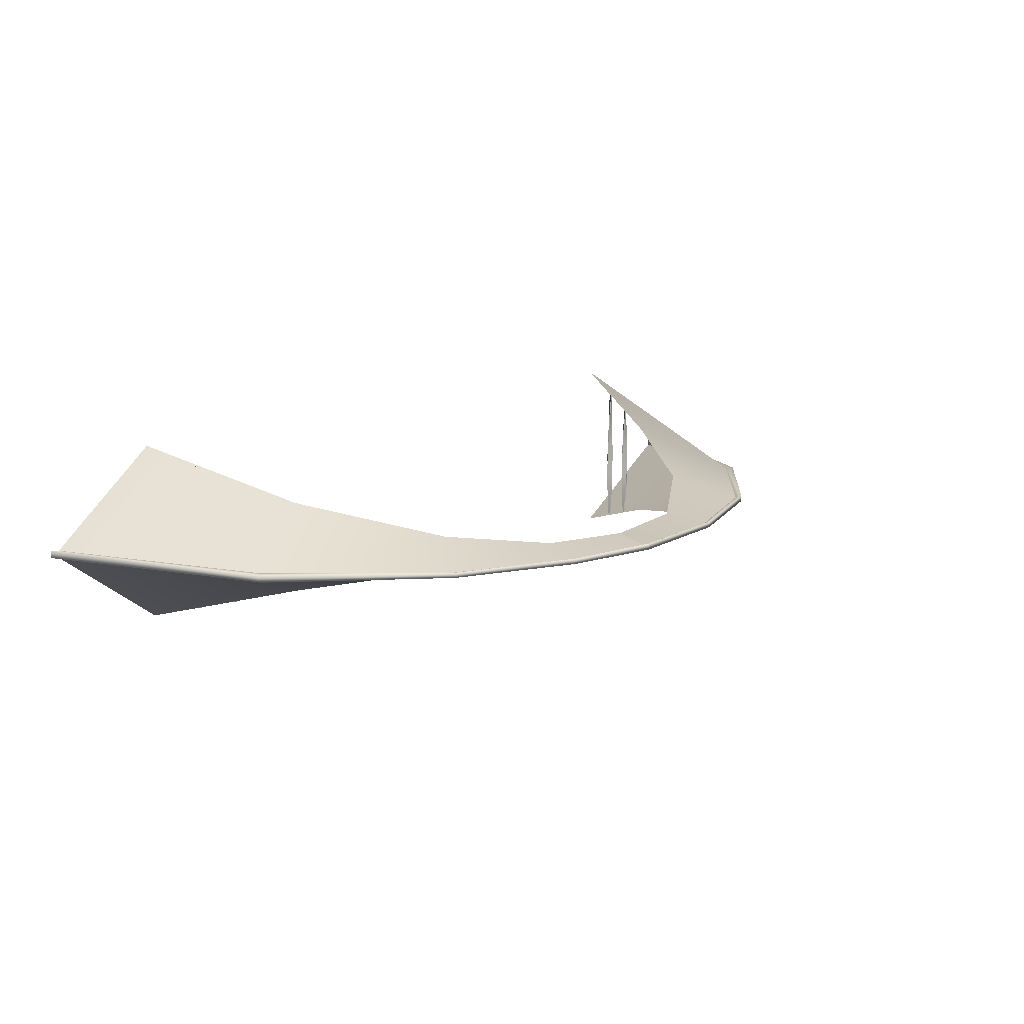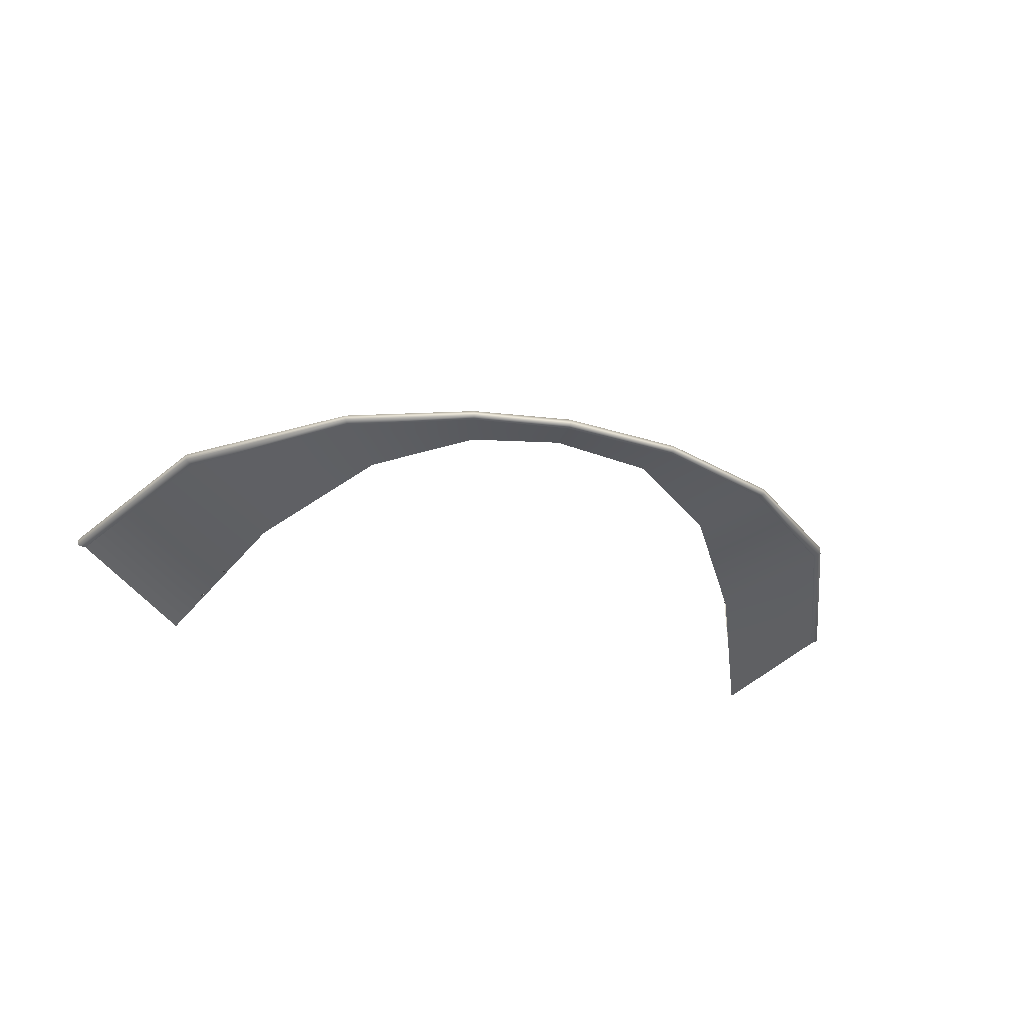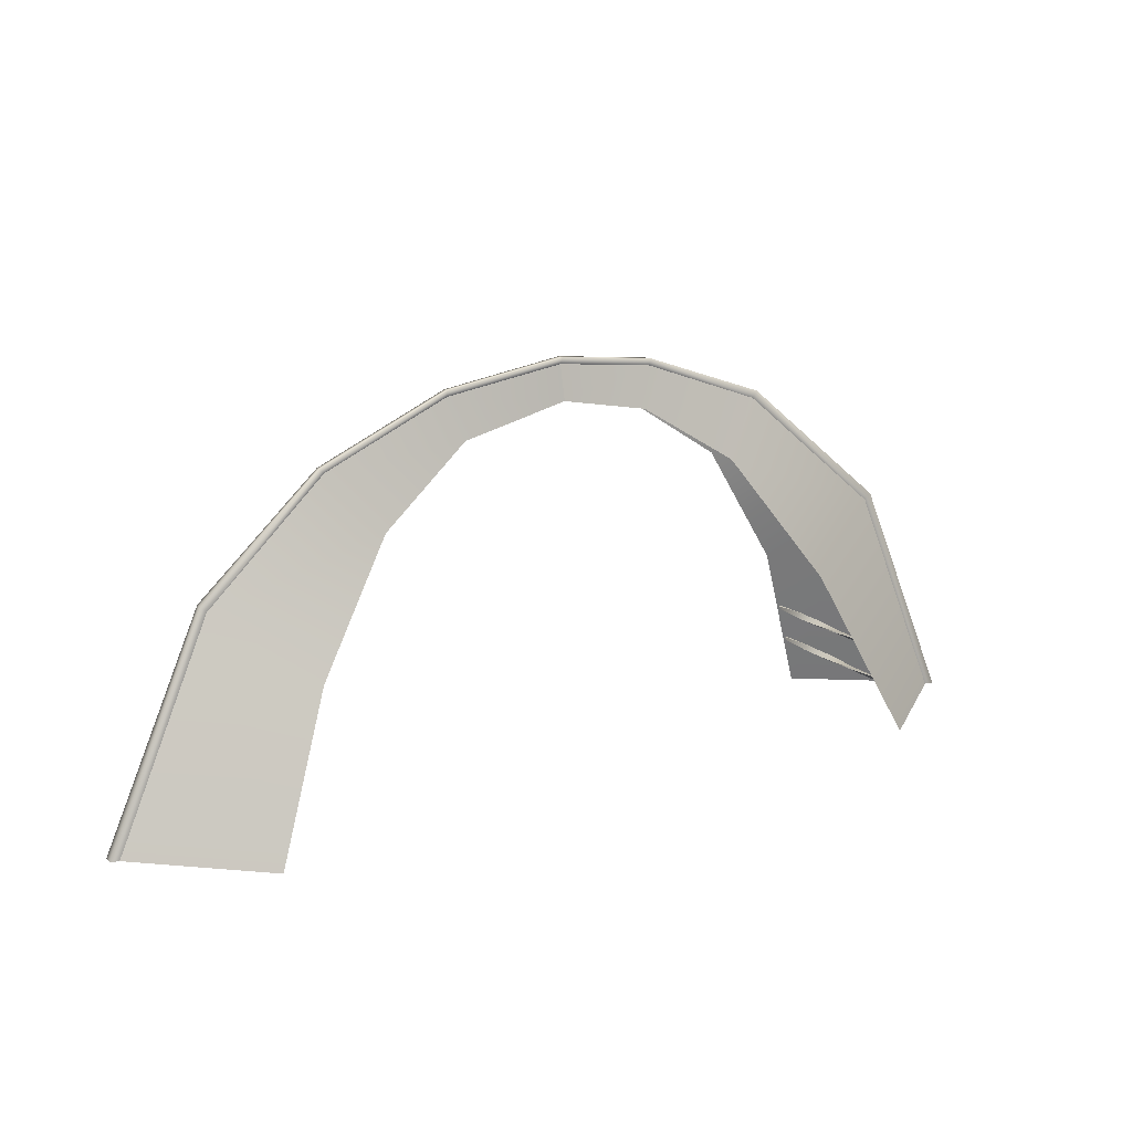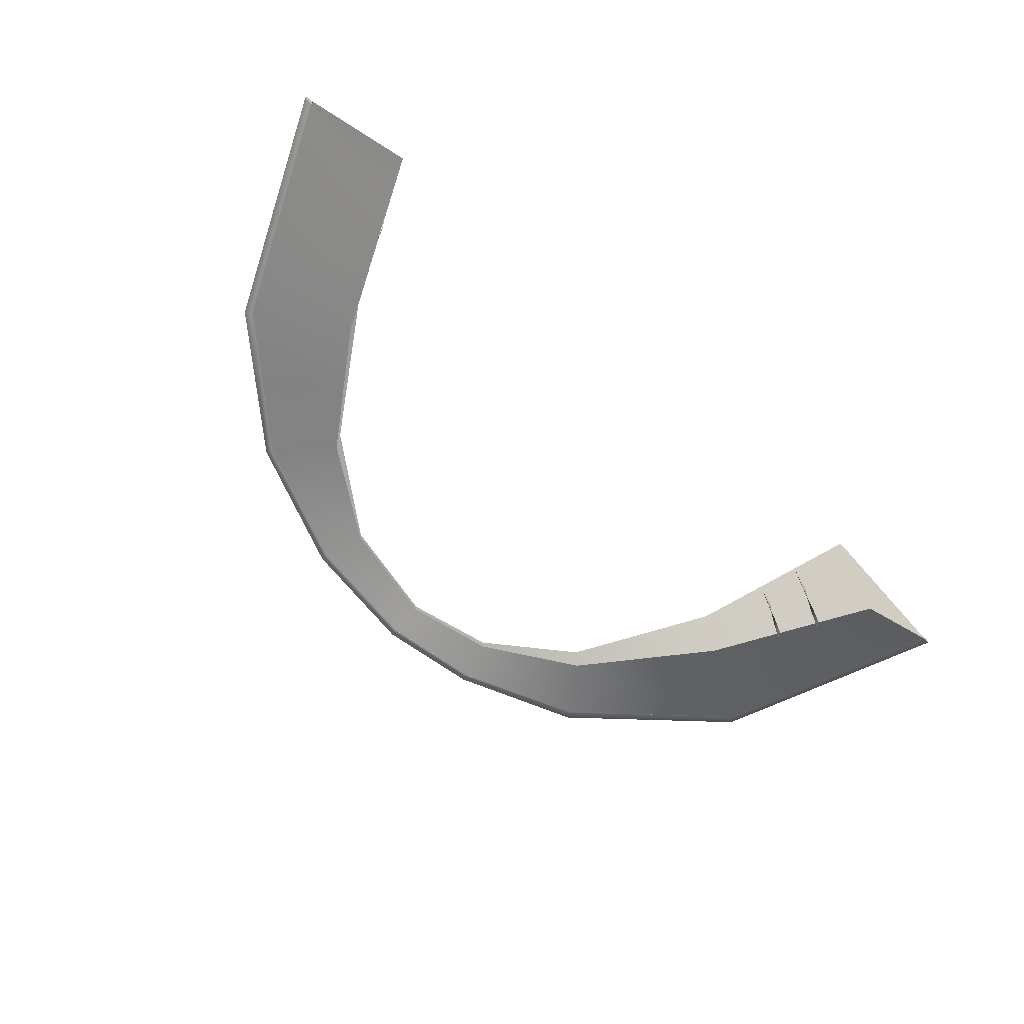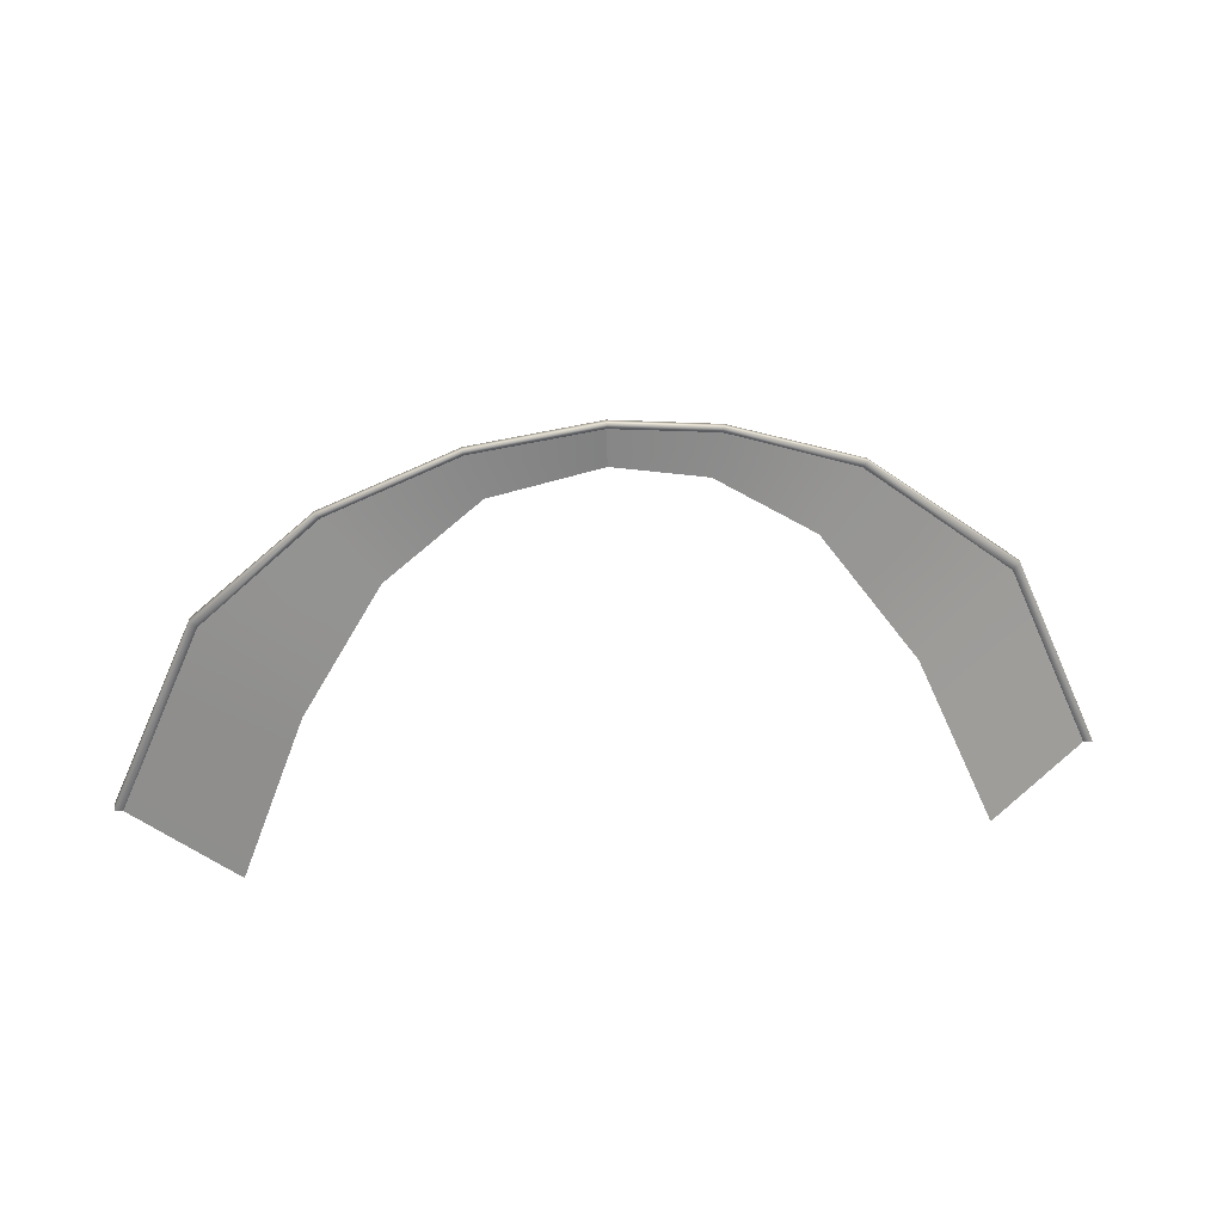
<metadata>
{"format":"obj","ext":"obj","renderer":"f3d","projection":"perspective","resolution":1024,"background":"white","views":[{"elev":13.2,"azim":-43.9,"up":"+Y"},{"elev":-29.4,"azim":-16.0,"up":"+Y"},{"elev":16.2,"azim":149.6,"up":"+Z"},{"elev":-68.7,"azim":138.3,"up":"+Y"},{"elev":40.0,"azim":174.4,"up":"+Z"}]}
</metadata>
<code>
g gate-regional-01-lod2
v 1.772 -0.03188 1.044
v 2.223 -0.04866 0.008272
v 1.668 -0.4657 0.004797
v 1.357 -0.2377 0.7167
v 0.9791 -0.09287 1.305
v 1.21 -0.02302 1.577
v 0.5366 -0.00469 1.648
v 0.6087 -0.01838 1.849
v 0.0274 -0.005613 1.775
v 0.02994 -0.01941 1.941
v 0.02994 -0.01941 1.941
v 0.0274 -0.005613 1.775
v -0.4461 -0.01857 1.889
v -0.4013 -0.01296 1.695
v -1.039 -0.02251 1.674
v -0.8556 -0.07374 1.411
v -1.739 -0.03488 1.082
v -1.307 -0.2145 0.7938
v -1.656 -0.4429 0.005116
v -2.199 -0.02999 0.01324
v 1.668 0.4909 0.004797
v 2.223 0.02622 0.008272
v 1.772 0.009435 1.044
v 1.357 0.2628 0.7167
v 0.9791 0.118 1.305
v 1.21 0.0005707 1.577
v 0.5366 0.02985 1.648
v 0.6087 -0.004066 1.849
v 0.0274 0.03077 1.775
v 0.02994 -0.003036 1.941
v 0.0274 0.03077 1.775
v 0.02994 -0.003036 1.941
v -0.4461 -0.003875 1.889
v -0.4013 0.03812 1.695
v -1.039 6.31e-05 1.674
v -0.8556 0.0989 1.411
v -1.739 0.01244 1.082
v -1.307 0.2397 0.7938
v -1.656 0.4681 0.005116
v -2.199 0.00755 0.01324
v 1.666 -0.4636 0.005416
v 2.22 -0.0481 0.008909
v 1.77 -0.0313 1.044
v 1.355 -0.2363 0.717
v 0.9782 -0.09204 1.305
v 1.208 -0.02246 1.576
v 0.5362 -0.004196 1.647
v 0.6081 -0.01783 1.848
v 0.02741 -0.005113 1.774
v 0.02994 -0.01886 1.94
v 0.02741 -0.005113 1.774
v 0.02994 -0.01886 1.94
v -0.4456 -0.01802 1.889
v -0.4009 -0.01243 1.695
v -1.038 -0.02195 1.674
v -0.8547 -0.07298 1.411
v -1.737 -0.03431 1.082
v -1.305 -0.2132 0.794
v -1.654 -0.4409 0.004961
v -2.197 -0.02942 0.01311
v 1.77 0.008988 1.044
v 2.22 0.02571 0.00892
v 1.666 0.4887 0.005416
v 1.355 0.2614 0.717
v 0.9782 0.1172 1.305
v 1.209 0.0001619 1.577
v 0.5362 0.02932 1.647
v 0.6081 -0.004451 1.848
v 0.02741 0.03024 1.774
v 0.02995 -0.003418 1.94
v 0.02995 -0.003418 1.94
v 0.02741 0.03024 1.774
v -0.4456 -0.004263 1.889
v -0.4009 0.03756 1.695
v -1.038 -0.0003464 1.674
v -0.8547 0.09811 1.411
v -1.737 0.01199 1.082
v -1.305 0.2384 0.794
v -1.654 0.466 0.004961
v -2.197 0.007112 0.01312
v -1.556 0.385 0.2647
v -1.55 0.3848 0.2818
v -1.563 0.1939 0.2728
v -1.536 0.1937 0.2748
v -1.564 0.007154 0.2806
v -1.532 0.006949 0.2662
v -1.555 -0.1795 0.2832
v -1.538 -0.1798 0.2612
v -1.542 -0.3664 0.2792
v -1.55 -0.3666 0.2628
v -1.533 0.1939 0.2709
v -1.544 0.3847 0.2791
v -1.55 0.3845 0.2622
v -1.56 0.1936 0.2689
v -1.533 0.00718 0.2634
v -1.565 0.006923 0.2775
v -1.543 -0.1795 0.2611
v -1.56 -0.1798 0.2828
v -1.555 -0.3661 0.2654
v -1.548 -0.3663 0.2815
v -1.55 0.3845 0.2622
v -1.556 0.385 0.2647
v -1.563 0.1939 0.2728
v -1.56 0.1936 0.2689
v -1.564 0.007154 0.2806
v -1.565 0.006923 0.2775
v -1.555 -0.1795 0.2832
v -1.56 -0.1798 0.2828
v -1.548 -0.3663 0.2815
v -1.542 -0.3664 0.2792
v -1.55 0.3848 0.2818
v -1.544 0.3847 0.2791
v -1.536 0.1937 0.2748
v -1.533 0.1939 0.2709
v -1.533 0.00718 0.2634
v -1.532 0.006949 0.2662
v -1.543 -0.1795 0.2611
v -1.538 -0.1798 0.2612
v -1.555 -0.3661 0.2654
v -1.55 -0.3666 0.2628
v -1.452 0.1674 0.4679
v -1.461 0.326 0.4769
v -1.468 0.3258 0.4603
v -1.479 0.1672 0.4683
v -1.452 0.008966 0.4602
v -1.483 0.008792 0.4772
v -1.461 -0.1495 0.4583
v -1.477 -0.1496 0.4818
v -1.474 -0.308 0.4634
v -1.465 -0.3082 0.4791
v -1.482 0.1674 0.4724
v -1.474 0.3257 0.4635
v -1.466 0.3255 0.4798
v -1.455 0.1672 0.4721
v -1.481 0.008989 0.4799
v -1.451 0.00877 0.4631
v -1.472 -0.1494 0.4814
v -1.457 -0.1497 0.4583
v -1.46 -0.3077 0.476
v -1.468 -0.308 0.4606
v -1.466 0.3255 0.4798
v -1.461 0.326 0.4769
v -1.452 0.1674 0.4679
v -1.455 0.1672 0.4721
v -1.452 0.008966 0.4602
v -1.451 0.00877 0.4631
v -1.461 -0.1495 0.4583
v -1.457 -0.1497 0.4583
v -1.468 -0.308 0.4606
v -1.474 -0.308 0.4634
v -1.479 0.1672 0.4683
v -1.468 0.3258 0.4603
v -1.474 0.3257 0.4635
v -1.482 0.1674 0.4724
v -1.481 0.008989 0.4799
v -1.483 0.008792 0.4772
v -1.472 -0.1494 0.4814
v -1.477 -0.1496 0.4818
v -1.465 -0.3082 0.4791
v -1.46 -0.3077 0.476
v 1.561 0.3975 0.2818
v 1.567 0.3977 0.2647
v 1.577 0.1939 0.2728
v 1.55 0.1937 0.2748
v 1.577 0.007154 0.2806
v 1.545 0.006949 0.2662
v 1.569 -0.1795 0.2832
v 1.551 -0.1798 0.2612
v 1.556 -0.3709 0.2792
v 1.563 -0.3711 0.2628
v 1.562 0.3972 0.2622
v 1.556 0.3975 0.2791
v 1.547 0.1939 0.2709
v 1.573 0.1936 0.2689
v 1.547 0.00718 0.2634
v 1.578 0.006923 0.2775
v 1.556 -0.1795 0.2611
v 1.573 -0.1798 0.2828
v 1.569 -0.3705 0.2654
v 1.561 -0.3708 0.2815
v 1.577 0.1939 0.2728
v 1.567 0.3977 0.2647
v 1.562 0.3972 0.2622
v 1.573 0.1936 0.2689
v 1.577 0.007154 0.2806
v 1.578 0.006923 0.2775
v 1.569 -0.1795 0.2832
v 1.573 -0.1798 0.2828
v 1.561 -0.3708 0.2815
v 1.556 -0.3709 0.2792
v 1.55 0.1937 0.2748
v 1.556 0.3975 0.2791
v 1.561 0.3975 0.2818
v 1.547 0.1939 0.2709
v 1.547 0.00718 0.2634
v 1.545 0.006949 0.2662
v 1.556 -0.1795 0.2611
v 1.551 -0.1798 0.2612
v 1.569 -0.3705 0.2654
v 1.563 -0.3711 0.2628
v 1.482 0.3329 0.4603
v 1.474 0.3331 0.4769
v 1.466 0.1674 0.4679
v 1.493 0.1672 0.4683
v 1.466 0.008966 0.4602
v 1.496 0.008792 0.4772
v 1.475 -0.1495 0.4583
v 1.49 -0.1496 0.4818
v 1.487 -0.3101 0.4634
v 1.478 -0.3103 0.4791
v 1.495 0.1674 0.4724
v 1.48 0.3326 0.4798
v 1.487 0.3328 0.4635
v 1.469 0.1672 0.4721
v 1.495 0.008989 0.4799
v 1.465 0.00877 0.4631
v 1.485 -0.1494 0.4814
v 1.47 -0.1497 0.4583
v 1.473 -0.3099 0.476
v 1.482 -0.3101 0.4606
v 1.474 0.3331 0.4769
v 1.48 0.3326 0.4798
v 1.466 0.1674 0.4679
v 1.469 0.1672 0.4721
v 1.466 0.008966 0.4602
v 1.465 0.00877 0.4631
v 1.475 -0.1495 0.4583
v 1.47 -0.1497 0.4583
v 1.482 -0.3101 0.4606
v 1.487 -0.3101 0.4634
v 1.487 0.3328 0.4635
v 1.482 0.3329 0.4603
v 1.493 0.1672 0.4683
v 1.495 0.1674 0.4724
v 1.495 0.008989 0.4799
v 1.496 0.008792 0.4772
v 1.485 -0.1494 0.4814
v 1.49 -0.1496 0.4818
v 1.478 -0.3103 0.4791
v 1.473 -0.3099 0.476
v 0.02806 -0.01972 1.973
v 0.02995 -0.01965 1.94
v -0.4456 -0.01882 1.889
v -0.4523 -0.01742 1.921
v -1.038 -0.02274 1.674
v -0.4523 0.009936 1.921
v 0.02806 0.01223 1.973
v -1.057 -0.01545 1.708
v -1.737 -0.03507 1.082
v -0.4456 -0.003469 1.889
v 0.02995 -0.002634 1.94
v -1.038 0.0004531 1.674
v -1.057 0.007966 1.708
v -1.737 0.01278 1.082
v -1.772 -0.019 1.109
v -2.197 -0.0302 0.01319
v -2.243 -0.02218 0.01319
v -2.243 0.01469 0.01319
v -1.772 0.01152 1.109
v -2.197 0.00791 0.01319
v 1.77 -0.03207 1.044
v 2.22 -0.04879 0.00876
v 2.22 0.02651 0.00876
v 1.77 0.009787 1.044
v 1.209 0.0009587 1.576
v 1.209 -0.02325 1.576
v 0.6081 -0.01863 1.848
v 0.6081 -0.003659 1.848
v 0.02995 -0.002634 1.94
v 0.02995 -0.01965 1.94
v 0.02995 -0.01965 1.94
v 0.02995 -0.002634 1.94
v -0.4456 -0.003469 1.889
v -0.4456 -0.01882 1.889
v -1.038 -0.02274 1.674
v -1.038 0.0004531 1.674
v -1.737 -0.03507 1.082
v -1.737 0.01278 1.082
v -2.197 0.00791 0.01319
v -2.197 -0.0302 0.01319
v 0.6132 -0.01868 1.88
v 0.6081 -0.01863 1.848
v 0.02995 -0.01965 1.94
v 0.02806 -0.01972 1.973
v 1.209 -0.02325 1.576
v 0.6132 0.01119 1.88
v 0.02806 0.01223 1.973
v 0.02995 -0.002634 1.94
v 0.6081 -0.003659 1.848
v 1.209 0.0009587 1.576
v 1.232 0.01151 1.599
v 1.77 0.009787 1.044
v 1.232 -0.01899 1.599
v 1.77 -0.03207 1.044
v 1.801 -0.0223 1.071
v 2.22 -0.04879 0.00876
v 2.263 -0.02835 0.00876
v 2.263 0.02087 0.00876
v 1.801 0.01482 1.071
v 2.22 0.02651 0.00876
v -2.197 -0.0302 0.01319
v -2.218 -0.005557 0.01319
v -2.243 -0.02218 0.01319
v -2.197 0.00791 0.01319
v -2.243 0.01469 0.01319
v 2.22 -0.04879 0.00876
v 2.263 -0.02835 0.00876
v 2.239 -0.005468 0.00876
v 2.22 0.02651 0.00876
v 2.263 0.02087 0.00876
g gate-regional-01-lod2_0
f 3 2 1
f 1 4 3
f 5 4 1
f 1 6 5
f 7 5 6
f 6 8 7
f 9 7 8
f 8 10 9
f 13 12 11
f 12 13 14
f 14 13 15
f 15 16 14
f 16 15 17
f 17 18 16
f 19 18 17
f 17 20 19
f 23 22 21
f 21 24 23
f 25 23 24
f 26 23 25
f 27 26 25
f 27 28 26
f 28 27 29
f 29 30 28
f 33 32 31
f 31 34 33
f 35 33 34
f 34 36 35
f 37 35 36
f 36 38 37
f 39 37 38
f 40 37 39
f 43 42 41
f 41 44 43
f 45 43 44
f 46 43 45
f 47 46 45
f 47 48 46
f 48 47 49
f 49 50 48
f 53 52 51
f 51 54 53
f 55 53 54
f 54 56 55
f 57 55 56
f 56 58 57
f 59 57 58
f 60 57 59
f 63 62 61
f 61 64 63
f 65 64 61
f 61 66 65
f 67 65 66
f 66 68 67
f 69 67 68
f 68 70 69
f 73 72 71
f 72 73 74
f 74 73 75
f 75 76 74
f 76 75 77
f 77 78 76
f 79 78 77
f 77 80 79
f 83 82 81
f 84 82 83
f 84 83 85
f 85 86 84
f 87 86 85
f 87 88 86
f 88 87 89
f 89 90 88
f 93 92 91
f 91 94 93
f 94 91 95
f 95 96 94
f 96 95 97
f 97 98 96
f 98 97 99
f 99 100 98
f 103 102 101
f 101 104 103
f 105 103 104
f 104 106 105
f 107 105 106
f 106 108 107
f 107 108 109
f 109 110 107
f 113 112 111
f 112 113 114
f 115 114 113
f 113 116 115
f 117 115 116
f 116 118 117
f 119 117 118
f 118 120 119
f 123 122 121
f 123 121 124
f 124 121 125
f 125 126 124
f 125 127 126
f 126 127 128
f 129 128 127
f 128 129 130
f 133 132 131
f 131 134 133
f 134 131 135
f 135 136 134
f 136 135 137
f 137 138 136
f 138 137 139
f 139 140 138
f 143 142 141
f 141 144 143
f 145 143 144
f 144 146 145
f 147 145 146
f 146 148 147
f 149 147 148
f 147 149 150
f 153 152 151
f 151 154 153
f 155 154 151
f 151 156 155
f 157 155 156
f 156 158 157
f 159 157 158
f 157 159 160
f 163 162 161
f 161 164 163
f 165 163 164
f 164 166 165
f 167 165 166
f 166 168 167
f 169 167 168
f 168 170 169
f 173 172 171
f 171 174 173
f 175 173 174
f 174 176 175
f 175 176 177
f 178 177 176
f 179 177 178
f 180 179 178
f 183 182 181
f 183 181 184
f 184 181 185
f 185 186 184
f 187 186 185
f 187 188 186
f 189 188 187
f 187 190 189
f 193 192 191
f 194 191 192
f 195 191 194
f 191 195 196
f 196 195 197
f 197 198 196
f 198 197 199
f 198 199 200
f 203 202 201
f 201 204 203
f 205 203 204
f 204 206 205
f 207 205 206
f 206 208 207
f 209 207 208
f 208 210 209
f 213 212 211
f 214 211 212
f 211 214 215
f 216 215 214
f 217 215 216
f 216 218 217
f 217 218 219
f 218 220 219
f 223 222 221
f 223 224 222
f 225 224 223
f 224 225 226
f 226 225 227
f 226 227 228
f 228 227 229
f 230 229 227
f 233 232 231
f 231 234 233
f 233 234 235
f 235 236 233
f 236 235 237
f 237 238 236
f 239 238 237
f 237 240 239
f 243 242 241
f 241 244 243
f 245 243 244
f 246 244 241
f 241 247 246
f 244 248 245
f 248 244 246
f 249 245 248
f 250 246 247
f 247 251 250
f 246 250 252
f 252 253 246
f 246 253 248
f 253 252 254
f 248 255 249
f 255 248 253
f 256 249 255
f 255 257 256
f 258 257 255
f 254 259 253
f 253 259 255
f 258 255 259
f 259 254 260
f 260 258 259
f 263 262 261
f 261 264 263
f 265 264 261
f 261 266 265
f 265 266 267
f 267 268 265
f 269 268 267
f 270 269 267
f 273 272 271
f 271 274 273
f 273 274 275
f 275 276 273
f 276 275 277
f 277 278 276
f 278 277 279
f 280 279 277
f 283 282 281
f 281 284 283
f 281 282 285
f 284 281 286
f 286 287 284
f 288 287 286
f 286 289 288
f 290 289 286
f 286 291 290
f 291 286 281
f 292 290 291
f 281 285 293
f 281 293 291
f 293 285 294
f 293 294 295
f 291 293 295
f 296 295 294
f 295 296 297
f 295 297 298
f 291 299 292
f 295 299 291
f 298 299 295
f 292 299 300
f 298 300 299
f 303 302 301
f 301 302 304
f 305 302 303
f 304 302 305
f 308 307 306
f 309 308 306
f 307 308 310
f 310 308 309

</code>
